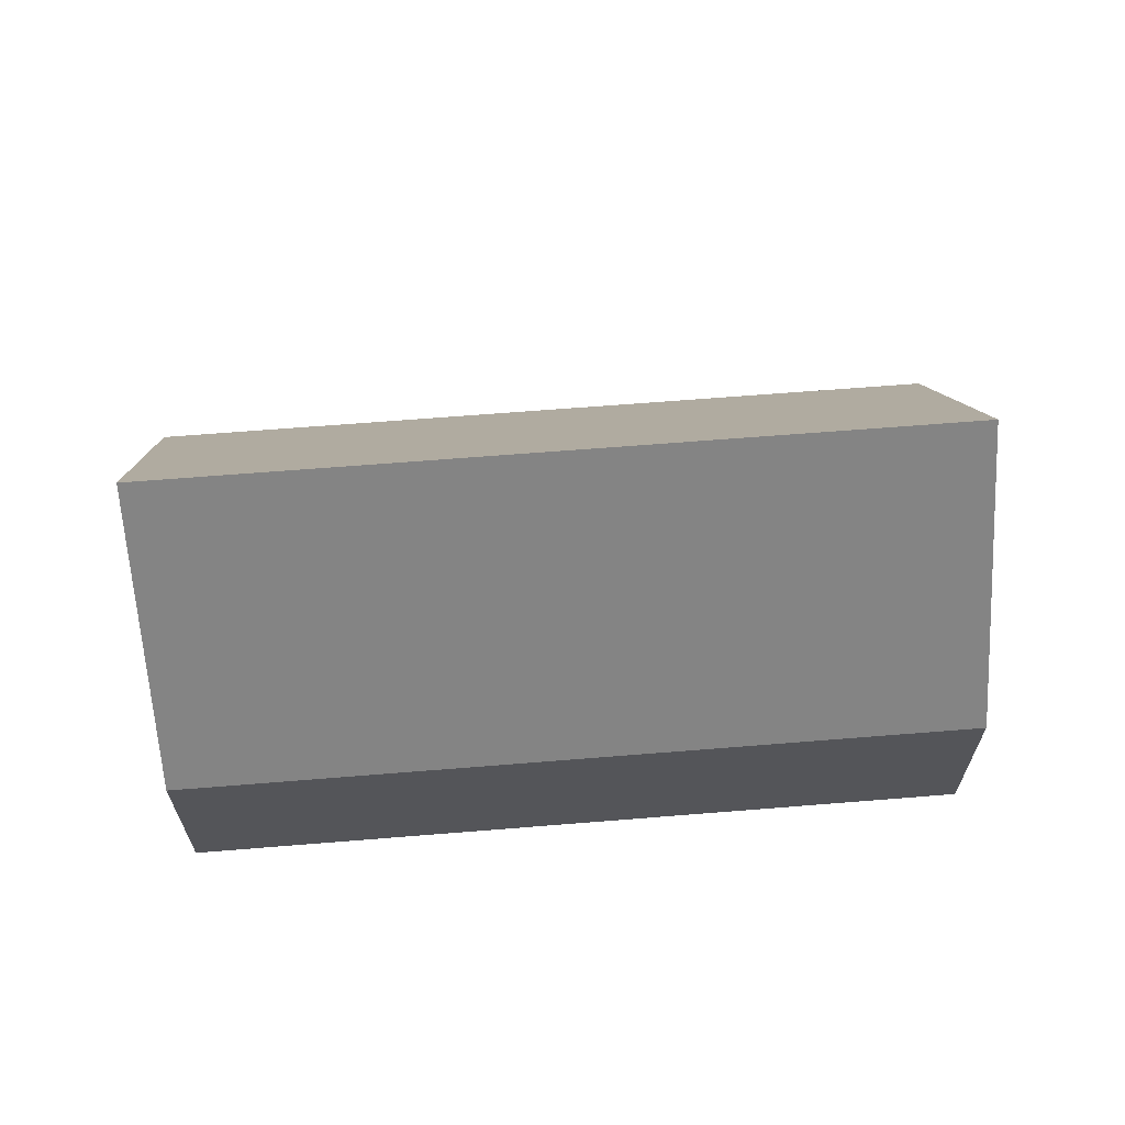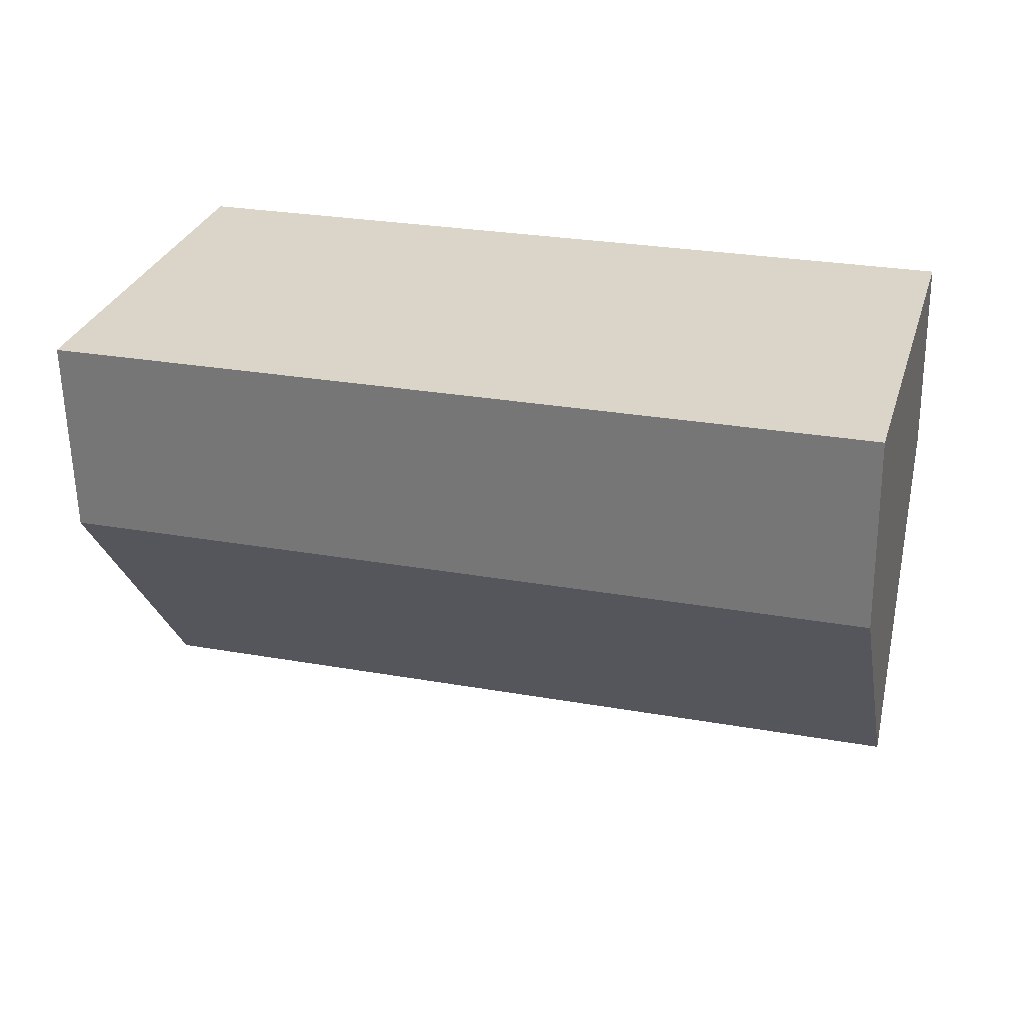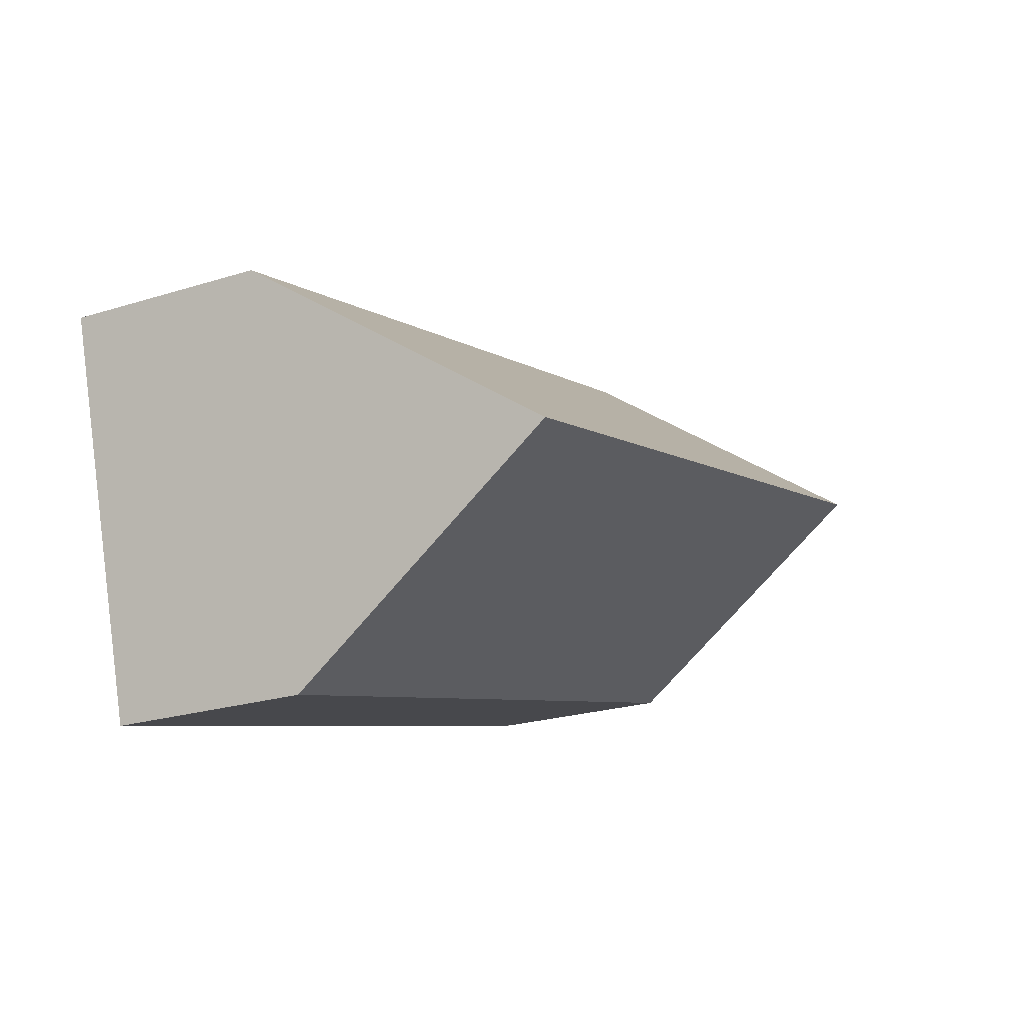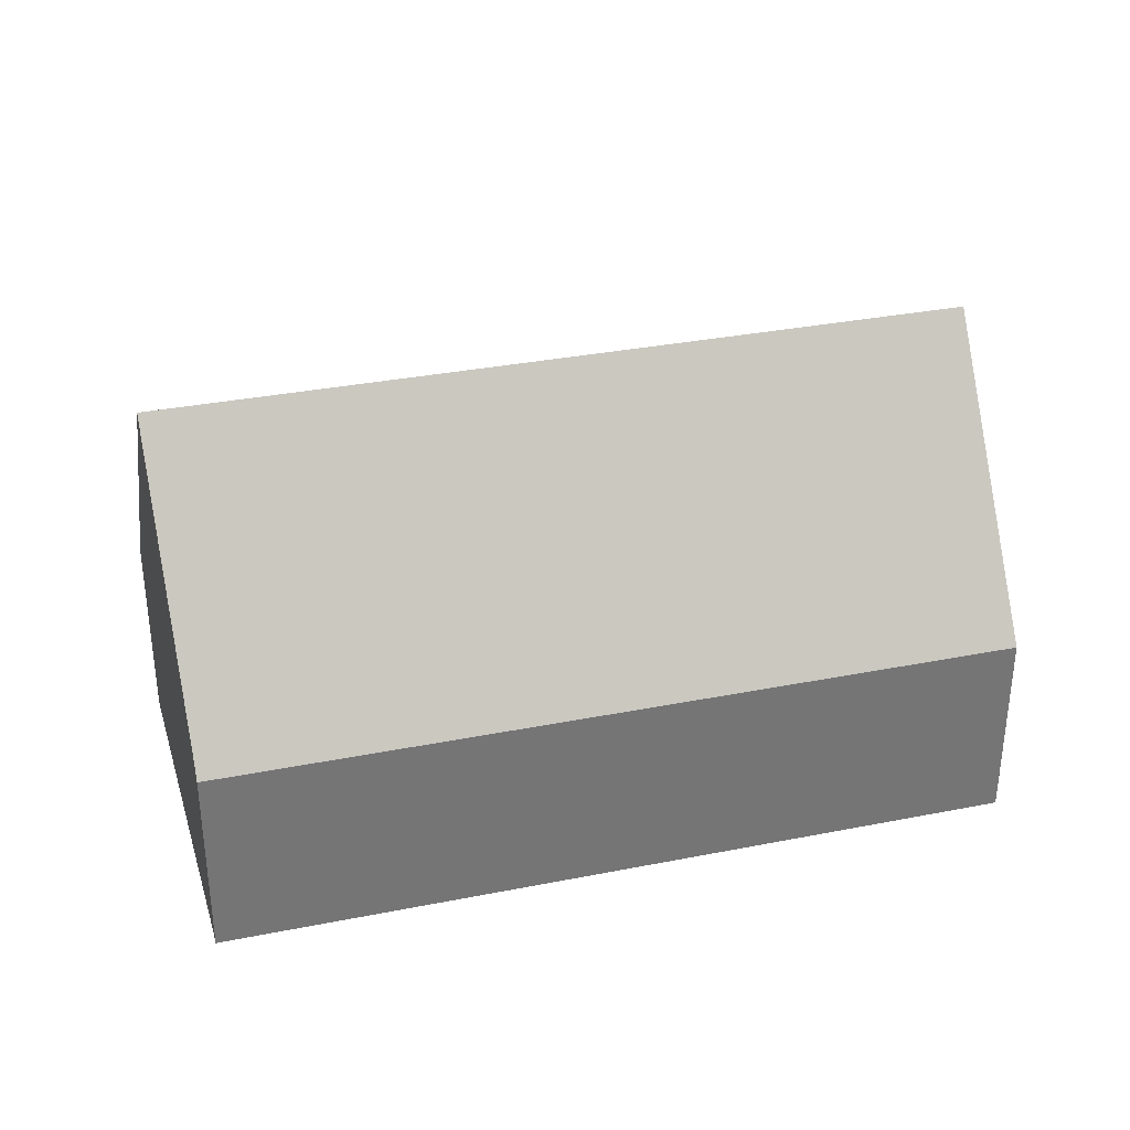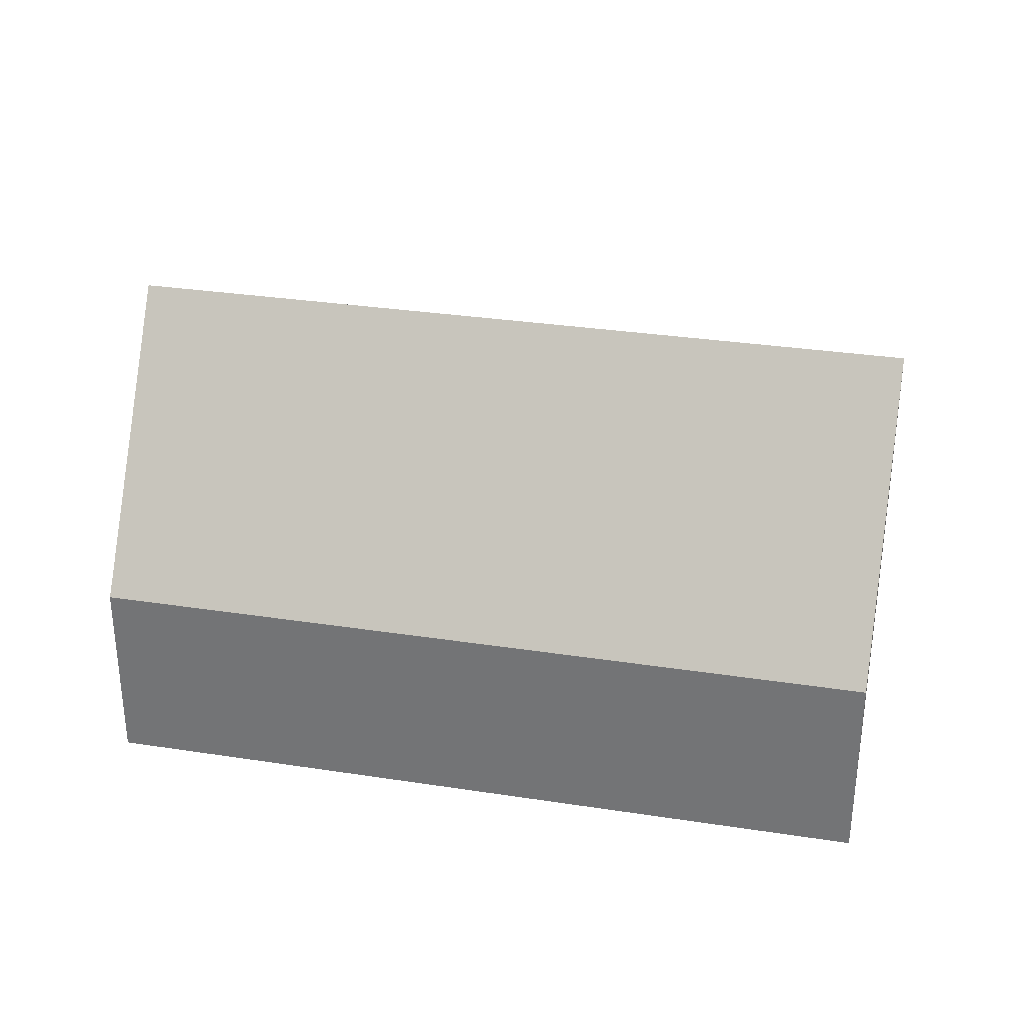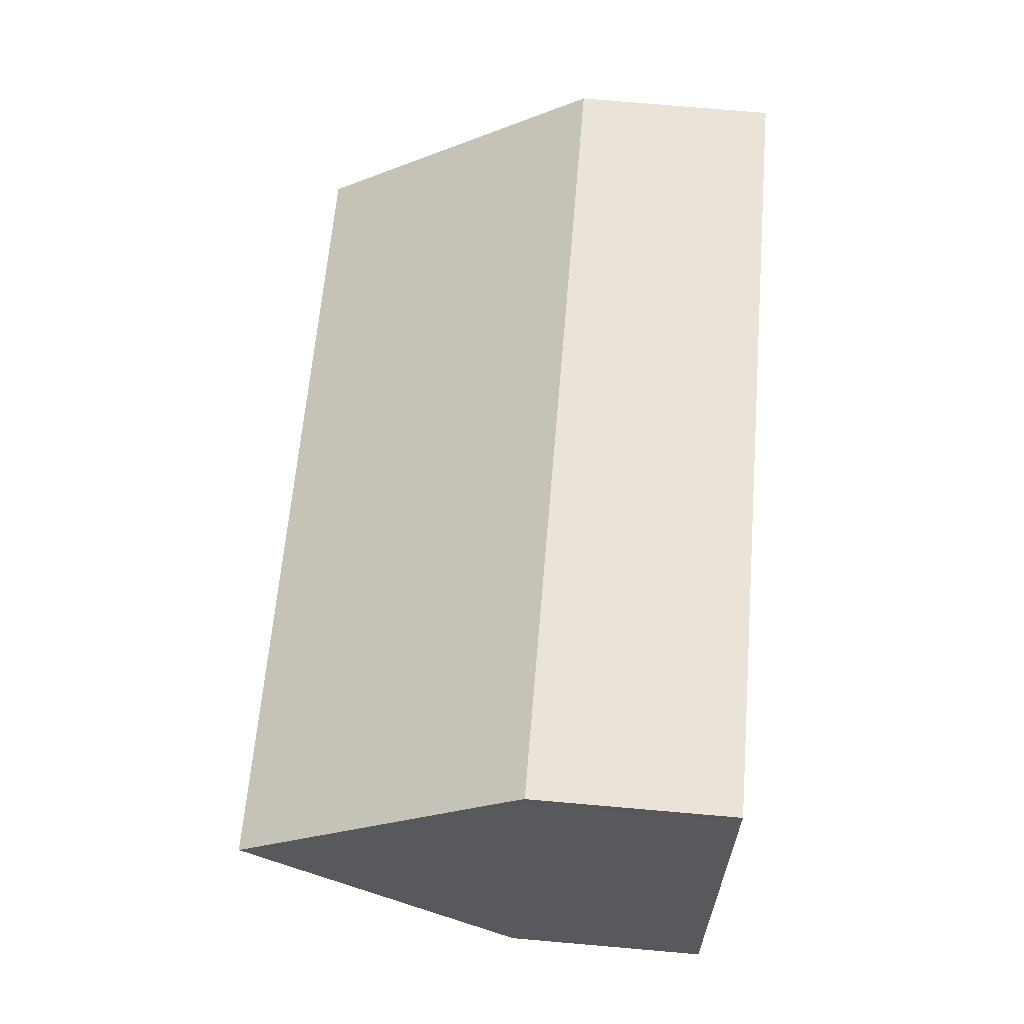
<metadata>
{"format":"obj","ext":"obj","renderer":"f3d","projection":"perspective","resolution":1024,"background":"white","views":[{"elev":64.7,"azim":-168.8,"up":"+Y"},{"elev":-60.3,"azim":1.0,"up":"+Z"},{"elev":-23.5,"azim":117.6,"up":"+Z"},{"elev":33.7,"azim":0.8,"up":"+Y"},{"elev":31.7,"azim":28.1,"up":"+Y"},{"elev":77.5,"azim":-85.1,"up":"+Z"}]}
</metadata>
<code>
v  16.01 4.031 -4.546
v  1.189 9.688 3.872
v  17.12 9.688 -0.65
v  0 4.031 2.468e-16
v  0.038 4.226 0.134
v  18.23 4.032 3.245
v  2.309 4.371 7.511
v  2.375 4.031 7.745
v  0.038 -8.205e-18 0.134
v  1.189 -2.371e-16 3.872
v  2.309 -4.599e-16 7.511
v  2.375 -4.742e-16 7.745
v  0 0 0
v  18.23 -1.987e-16 3.245
v  17.12 3.98e-17 -0.65
v  16.01 2.784e-16 -4.546
g defaultobject
f 1 2 3
f 2 1 4
f 2 4 5
f 6 7 8
f 7 6 2
f 2 6 3
f 5 7 2
f 7 5 9
f 7 9 10
f 7 10 11
f 11 8 7
f 8 11 12
f 4 9 5
f 9 4 13
f 8 14 6
f 14 8 12
f 6 1 3
f 1 6 14
f 1 14 15
f 1 15 16
f 16 4 1
f 4 16 13
f 12 15 14
f 15 12 11
f 15 11 10
f 15 10 16
f 16 10 9
f 16 9 13

</code>
